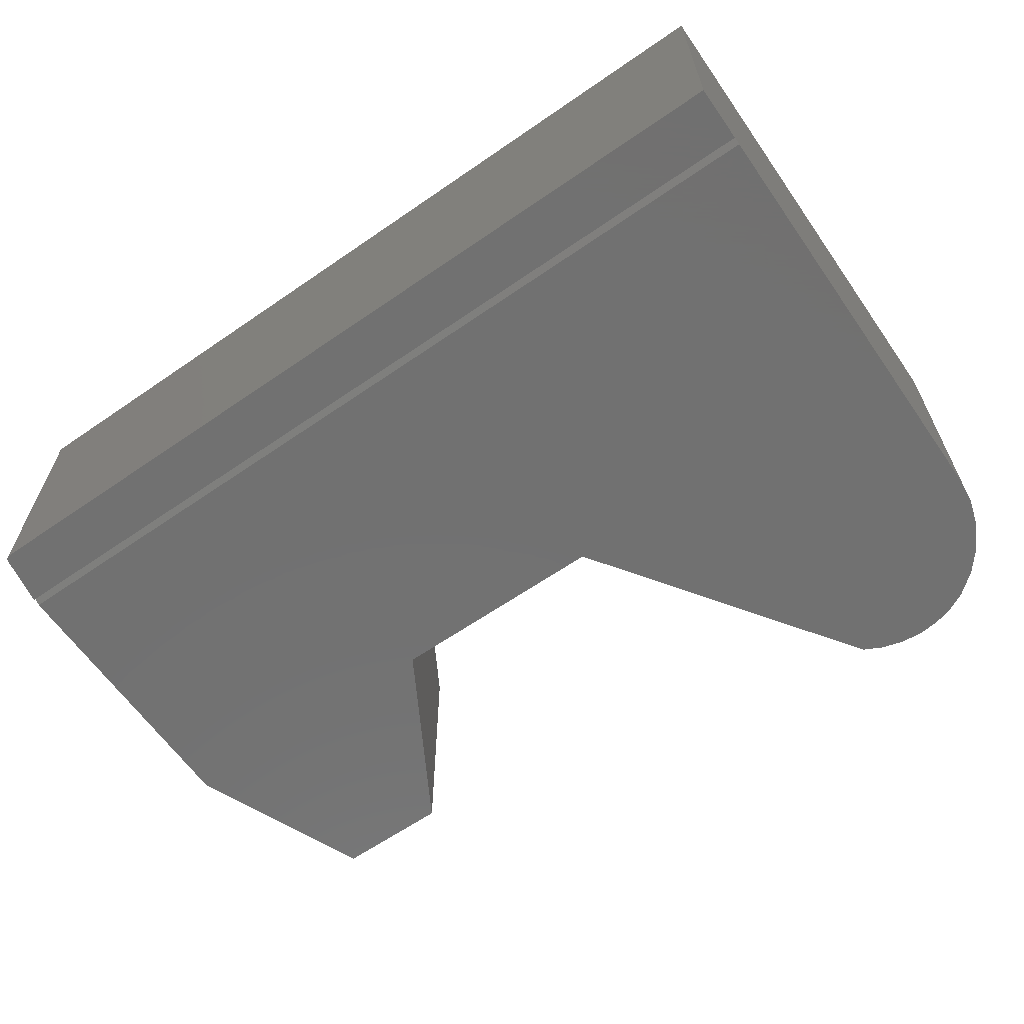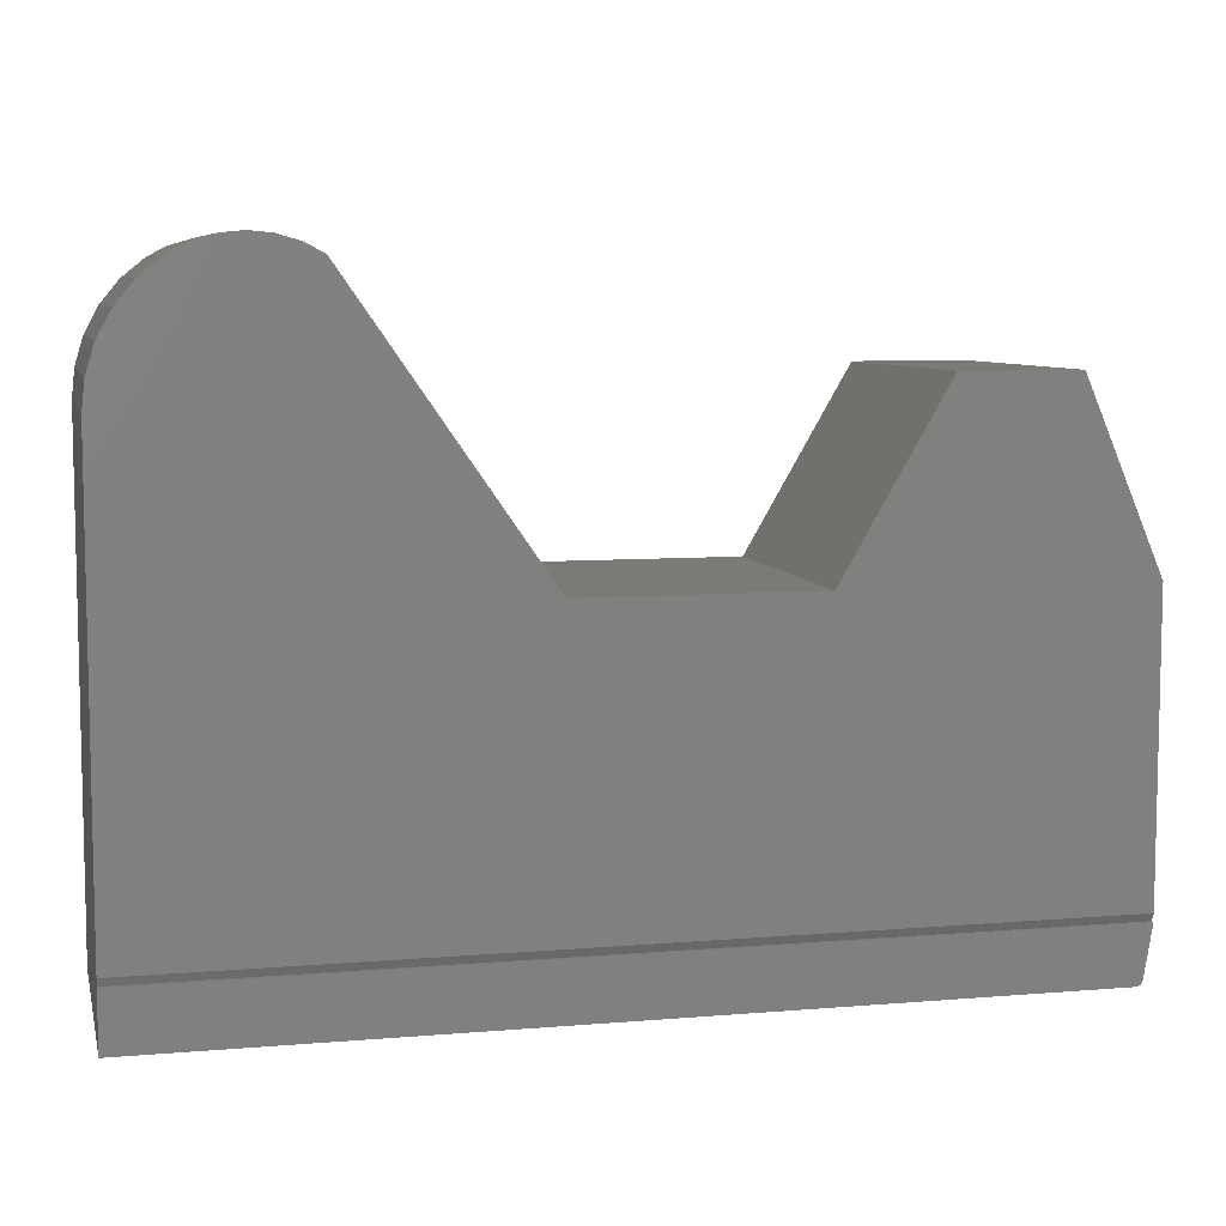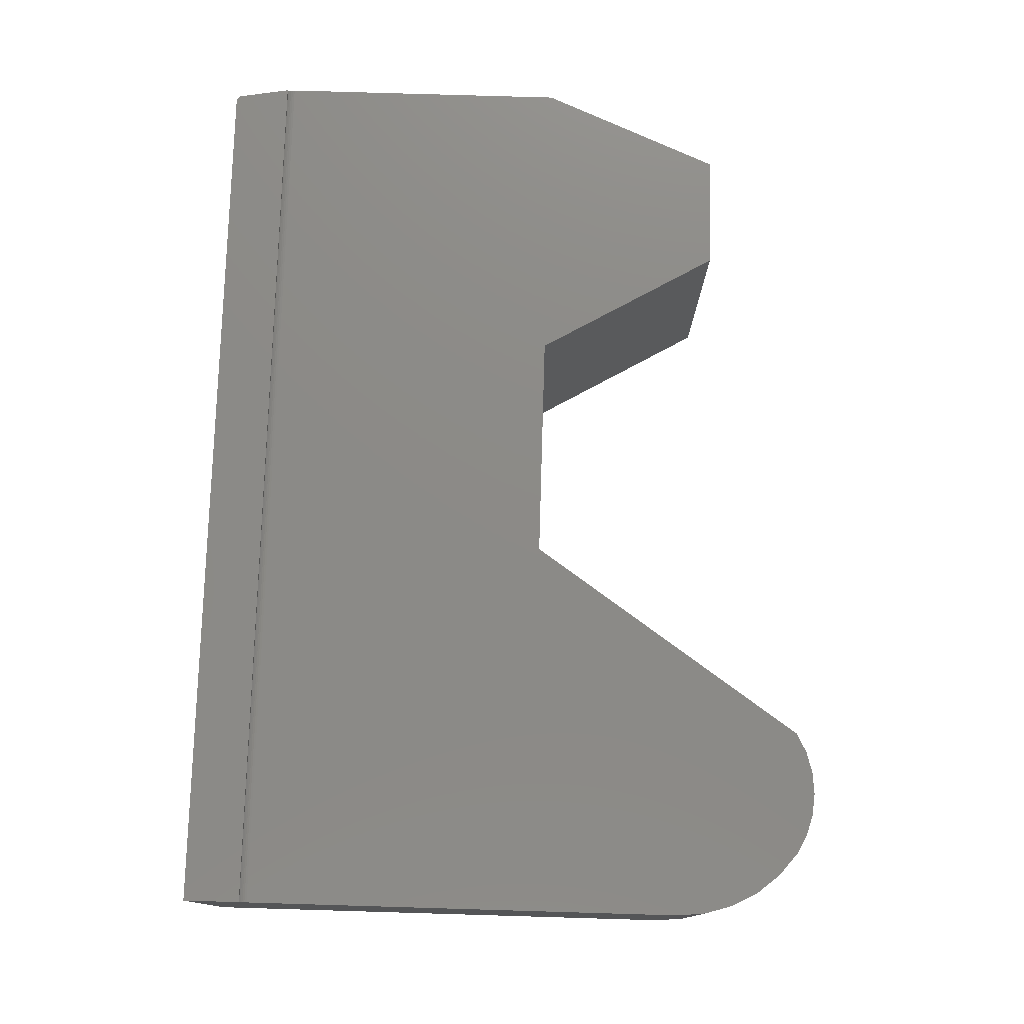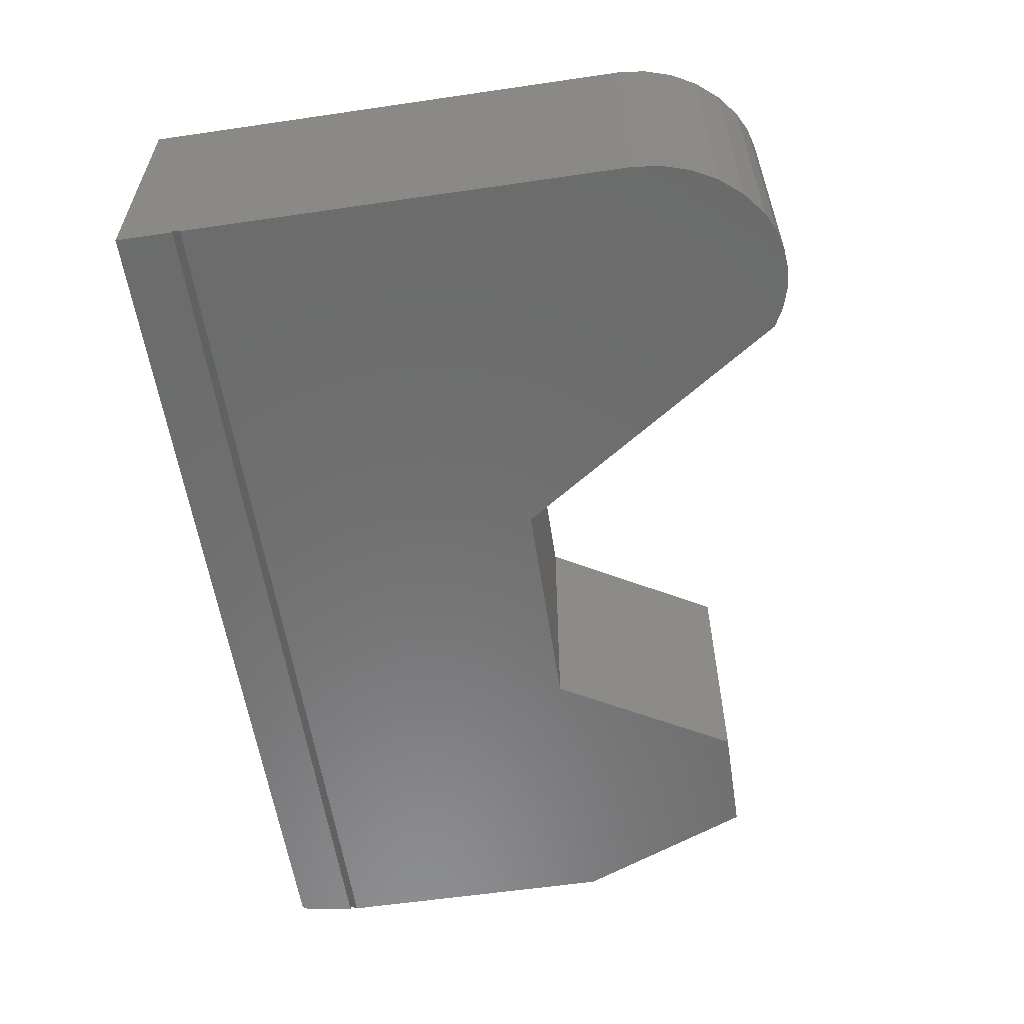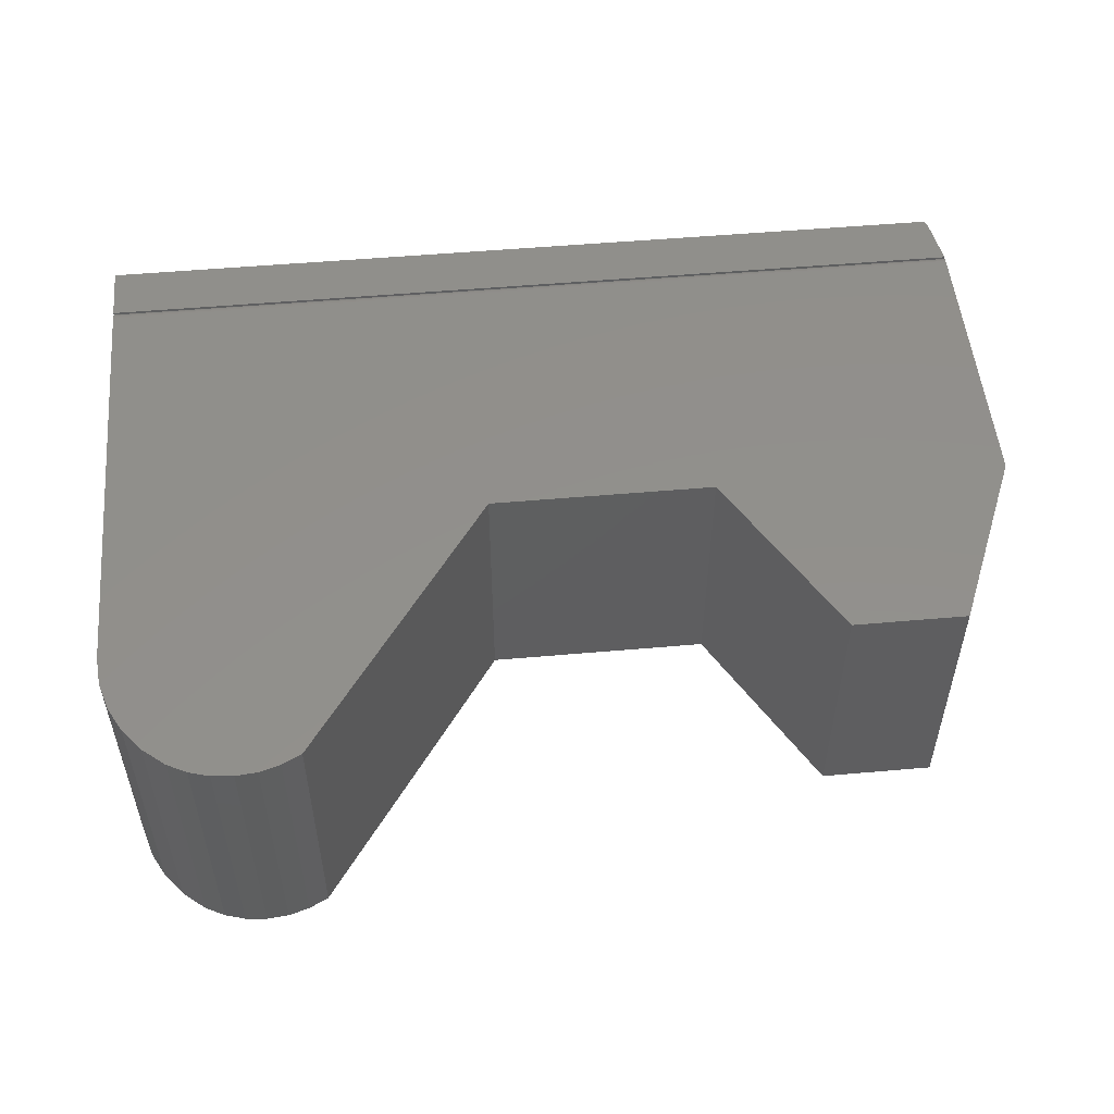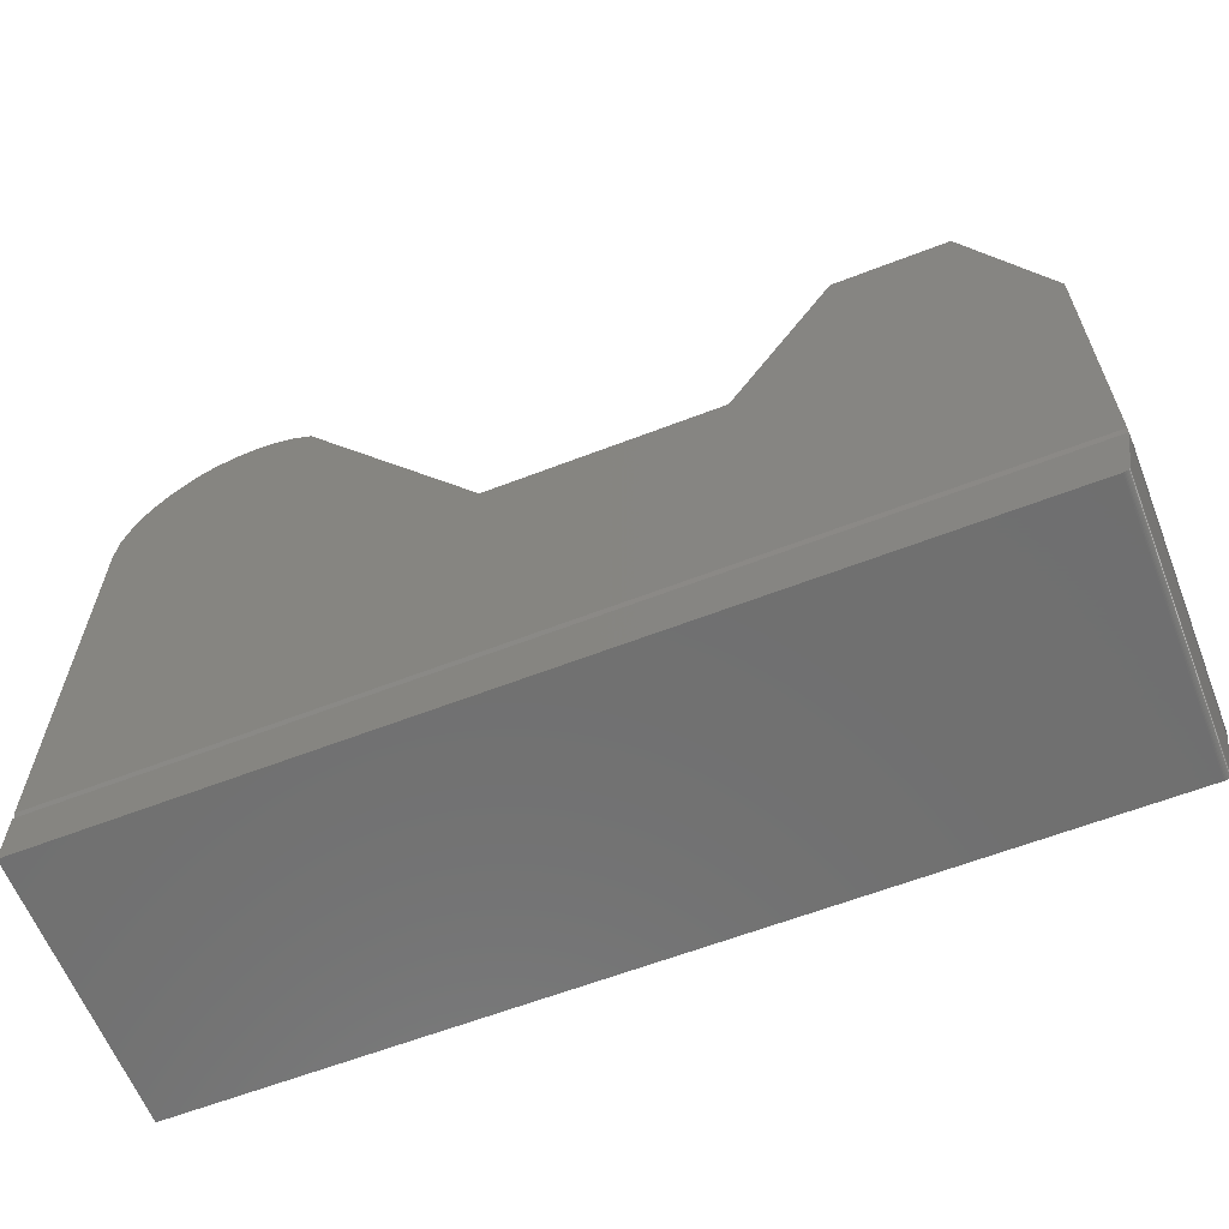
<metadata>
{"format":"stl","ext":"stl","renderer":"f3d","projection":"perspective","resolution":1024,"background":"white","views":[{"elev":-63.1,"azim":-145.1,"up":"+Y"},{"elev":7.4,"azim":-13.4,"up":"+Z"},{"elev":77.0,"azim":-88.3,"up":"+Y"},{"elev":-58.2,"azim":-81.4,"up":"+Y"},{"elev":52.5,"azim":-5.4,"up":"+Y"},{"elev":-61.9,"azim":21.4,"up":"+Z"}]}
</metadata>
<code>
# stl→obj: 90 verts, 176 faces
v 0.6225 -0.3281 -0.02472
v 0.6328 -0.3281 0.03734
v 0.4613 -0.3281 0.03734
v 0.6161 -0.3281 -0.03113
v 0.6175 -0.3281 -0.03077
v 0.6187 -0.3281 -0.03019
v 0.6198 -0.3281 -0.0294
v -0.4531 -0.3281 -0.03125
v 0.4613 -0.3281 -0.03125
v 0.6148 -0.3281 -0.03125
v -0.4531 -0.3281 0.03734
v 0.6208 -0.3281 -0.02842
v 0.6216 -0.3281 -0.0273
v 0.6221 -0.3281 -0.02605
v 0.4613 5.505e-17 0.03734
v 0.6328 6.456e-17 0.03734
v 0.6225 6.012e-17 -0.02472
v 0.6187 5.956e-17 -0.03019
v 0.6175 5.946e-17 -0.03077
v 0.6161 5.936e-17 -0.03113
v 0.6198 5.968e-17 -0.0294
v 0.6148 5.928e-17 -0.03125
v 0.4613 5.076e-17 -0.03125
v -0.4531 0 -0.03125
v -0.4531 4.283e-18 0.03734
v 0.6221 6.001e-17 -0.02605
v 0.6216 5.99e-17 -0.0273
v 0.6208 5.979e-17 -0.02842
v 0.6328 -0.3234 0.03734
v 0.6318 -0.3203 0.03125
v 0.6328 -0.00325 0.03734
v 0.6326 -0.004541 0.03586
v 0.6323 -0.006409 0.03426
v 0.6321 -0.008506 0.03297
v 0.6319 -0.01078 0.03202
v 0.6318 -0.01318 0.03144
v 0.6318 -0.01562 0.03125
v -0.4531 -0.3234 0.03734
v -0.4531 -0.00325 0.03734
v -0.4531 -0.001857 0.03949
v -0.4531 4.561e-17 0.5799
v -0.4531 9.758e-19 0.04688
v -0.4531 -0.0002101 0.04432
v -0.4531 -0.0008348 0.04184
v -0.4531 -0.3281 0.5799
v -0.4531 -0.3281 0.04688
v 0.6328 -0.01562 0.03125
v 0.6328 -0.01004 0.03228
v 0.6328 -0.3203 0.03125
v 0.6328 -0.01278 0.03151
v 0.6328 -0.3281 0.04688
v 0.6328 -0.001857 0.03949
v 0.6328 -0.0008348 0.04184
v 0.6328 -0.0002101 0.04432
v 0.6328 6.126e-17 0.04688
v 0.6328 8.313e-17 0.397
v 0.6328 -0.3281 0.397
v 0.6328 -0.007479 0.03354
v -0.4496 4.799e-17 0.6148
v -0.4496 -0.3281 0.6148
v -0.4393 5.065e-17 0.6484
v -0.4393 -0.3281 0.6484
v -0.4227 5.35e-17 0.6793
v -0.4227 -0.3281 0.6793
v -0.4003 5.644e-17 0.7064
v -0.4003 -0.3281 0.7064
v -0.3731 5.871e-17 0.7285
v -0.3731 -0.3281 0.7285
v -0.3248 -0.3281 0.7476
v -0.2728 -0.3281 0.7476
v -0.2988 -0.3281 0.7501
v -0.3498 -0.3281 0.7404
v -0.2478 -0.3281 0.7404
v -0.2245 -0.3281 0.7285
v 0.004112 -0.3281 0.397
v 0.2785 -0.3281 0.397
v 0.4042 -0.3281 0.6142
v 0.5414 -0.3281 0.6142
v -0.2988 6.418e-17 0.7501
v -0.2728 6.547e-17 0.7476
v -0.3248 6.259e-17 0.7476
v -0.3498 6.074e-17 0.7404
v -0.2478 6.641e-17 0.7404
v -0.2245 5.624e-17 0.7285
v 0.004112 4.823e-17 0.397
v 0.2785 6.345e-17 0.397
v 0.4042 8.4e-17 0.6142
v 0.5414 9.161e-17 0.6142
v 0.4613 -0.3234 0.03734
v 0.4613 -0.00325 0.03734
f 1 2 3
f 4 5 6
f 7 8 9
f 7 9 10
f 7 10 4
f 7 4 6
f 11 8 7
f 11 7 12
f 11 12 13
f 11 13 14
f 11 14 1
f 11 1 3
f 15 16 17
f 18 19 20
f 21 18 20
f 21 20 22
f 21 22 23
f 21 23 24
f 25 15 17
f 25 17 26
f 25 26 27
f 25 27 28
f 25 28 21
f 25 21 24
f 29 1 30
f 29 2 1
f 17 16 31
f 17 31 32
f 17 32 33
f 17 33 34
f 17 34 35
f 17 35 36
f 17 36 37
f 17 37 30
f 17 30 1
f 9 23 10
f 10 23 22
f 17 1 26
f 26 1 14
f 26 14 27
f 27 14 13
f 27 13 28
f 28 13 12
f 28 12 21
f 21 12 7
f 21 7 18
f 18 7 6
f 18 6 19
f 19 6 5
f 19 5 20
f 20 5 4
f 20 4 22
f 22 4 10
f 8 11 38
f 8 38 39
f 8 39 25
f 8 25 24
f 40 39 41
f 40 41 42
f 40 42 43
f 40 43 44
f 41 39 45
f 45 39 38
f 45 38 46
f 47 48 49
f 47 50 48
f 51 29 52
f 51 52 53
f 51 53 54
f 51 54 55
f 51 55 56
f 51 56 57
f 29 49 48
f 29 48 58
f 29 58 32
f 29 32 31
f 29 31 52
f 41 45 59
f 59 45 60
f 59 60 61
f 61 60 62
f 61 62 63
f 63 62 64
f 63 64 65
f 65 64 66
f 65 66 67
f 67 66 68
f 69 70 71
f 70 69 72
f 70 72 73
f 68 73 72
f 74 73 68
f 74 68 66
f 74 66 64
f 74 64 62
f 74 62 60
f 74 60 45
f 74 45 46
f 74 46 75
f 75 46 76
f 76 46 51
f 76 51 57
f 76 57 77
f 77 57 78
f 79 80 81
f 82 81 80
f 83 82 80
f 82 83 67
f 84 85 42
f 84 42 41
f 84 41 59
f 84 59 61
f 84 61 63
f 84 63 65
f 84 65 67
f 84 67 83
f 56 55 86
f 86 55 42
f 86 42 85
f 86 87 56
f 56 87 88
f 2 29 3
f 3 29 89
f 31 16 90
f 90 16 15
f 3 89 11
f 11 89 38
f 90 15 39
f 39 15 25
f 30 49 29
f 38 89 46
f 89 51 46
f 29 51 89
f 30 37 49
f 49 37 47
f 33 32 58
f 33 58 34
f 34 58 48
f 47 37 50
f 50 37 36
f 50 36 48
f 48 36 35
f 48 35 34
f 31 90 40
f 39 40 90
f 42 55 43
f 43 55 54
f 43 54 44
f 44 54 53
f 44 53 40
f 40 53 52
f 40 52 31
f 8 24 9
f 9 24 23
f 67 68 82
f 82 68 72
f 82 72 81
f 81 72 69
f 81 69 79
f 79 69 71
f 79 71 80
f 80 71 70
f 80 70 83
f 83 70 73
f 83 73 84
f 84 73 74
f 75 85 74
f 74 85 84
f 86 85 76
f 76 85 75
f 87 86 77
f 77 86 76
f 88 87 78
f 78 87 77
f 56 88 57
f 57 88 78

</code>
